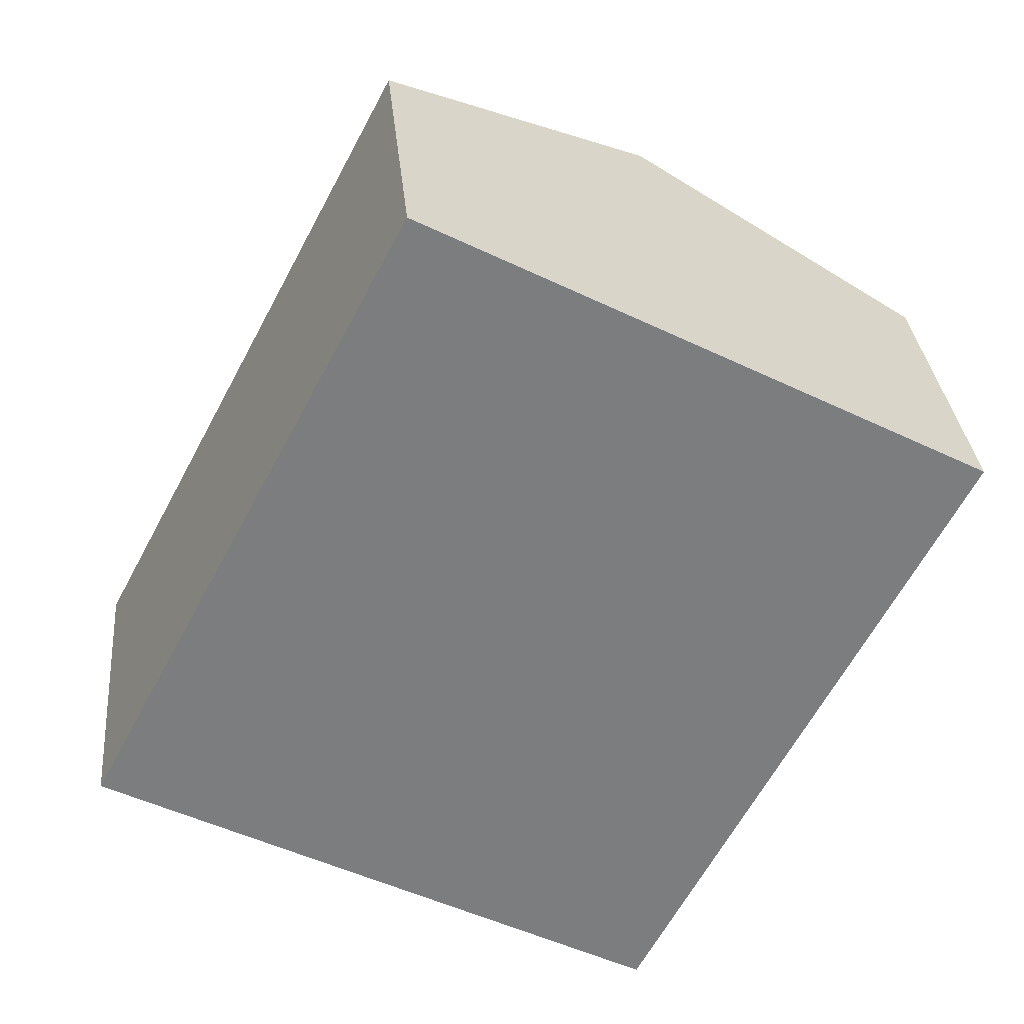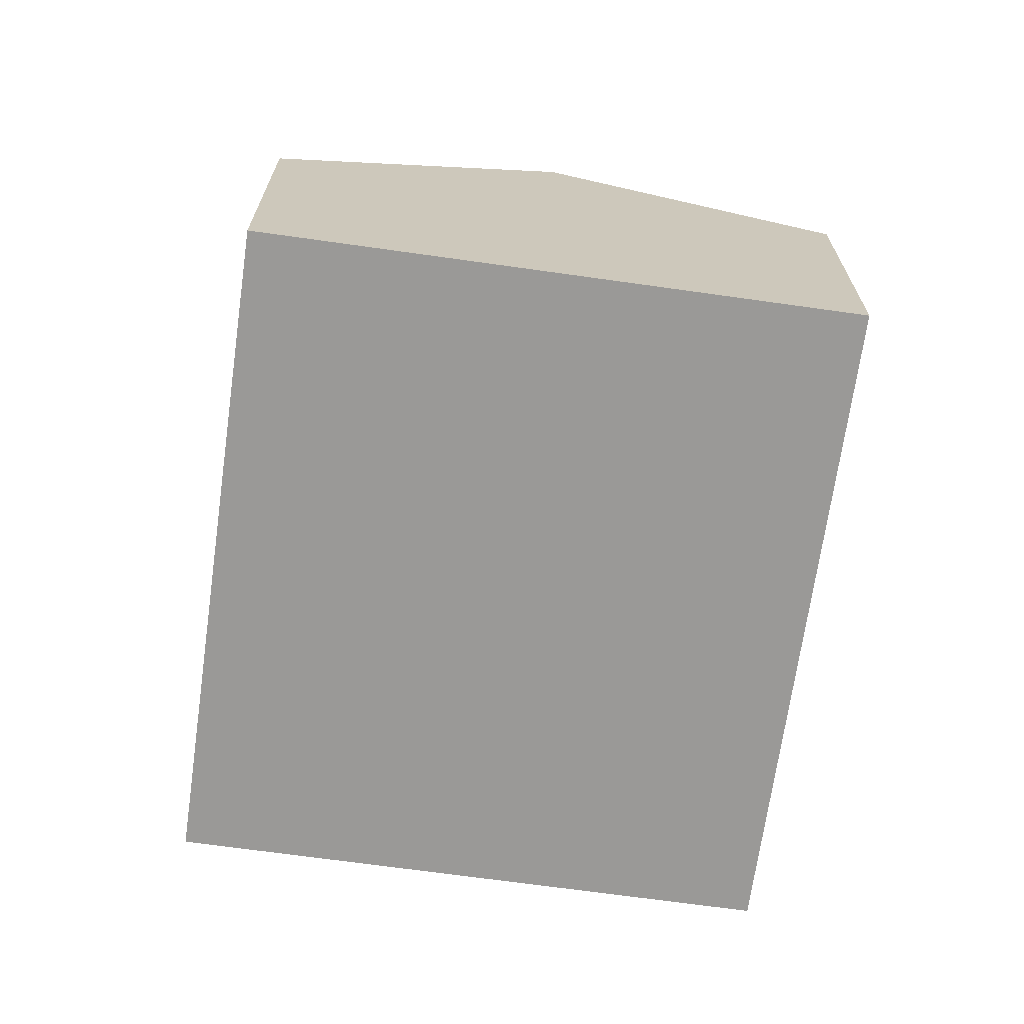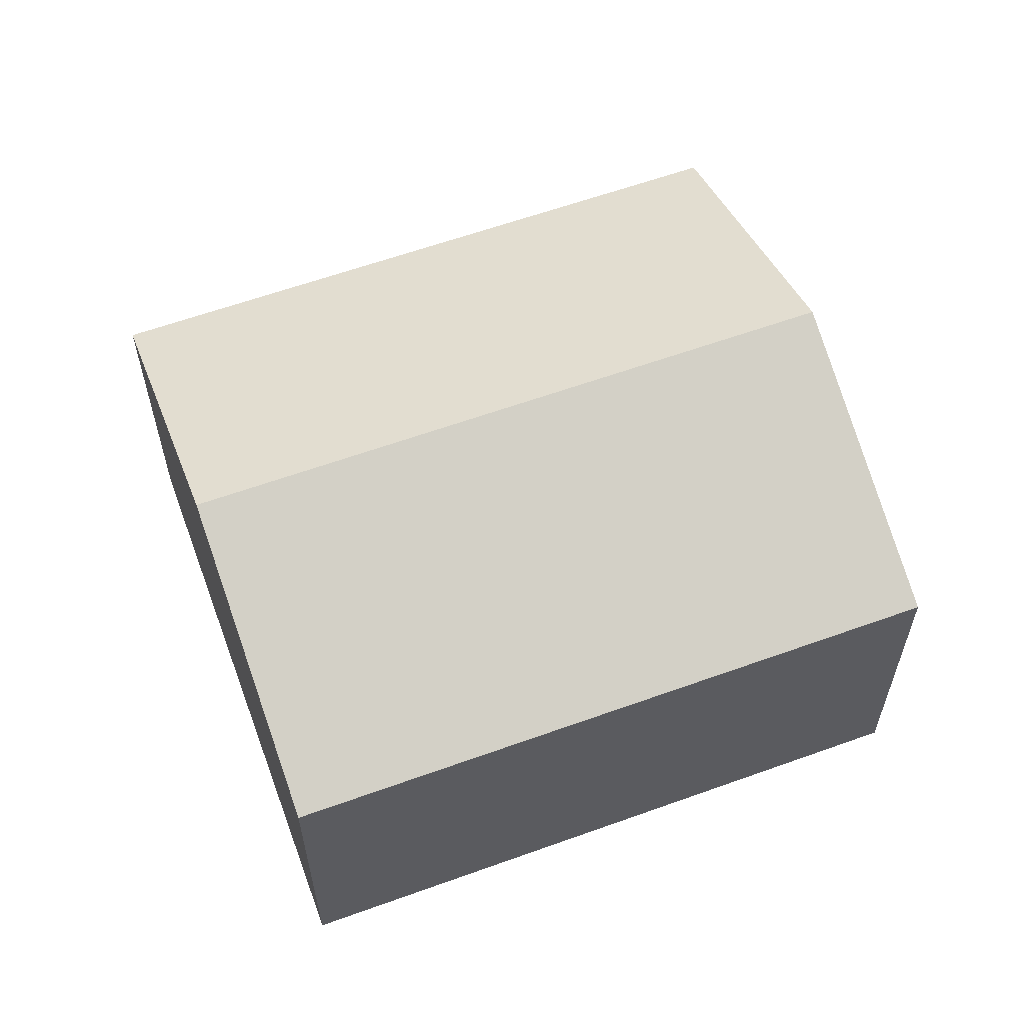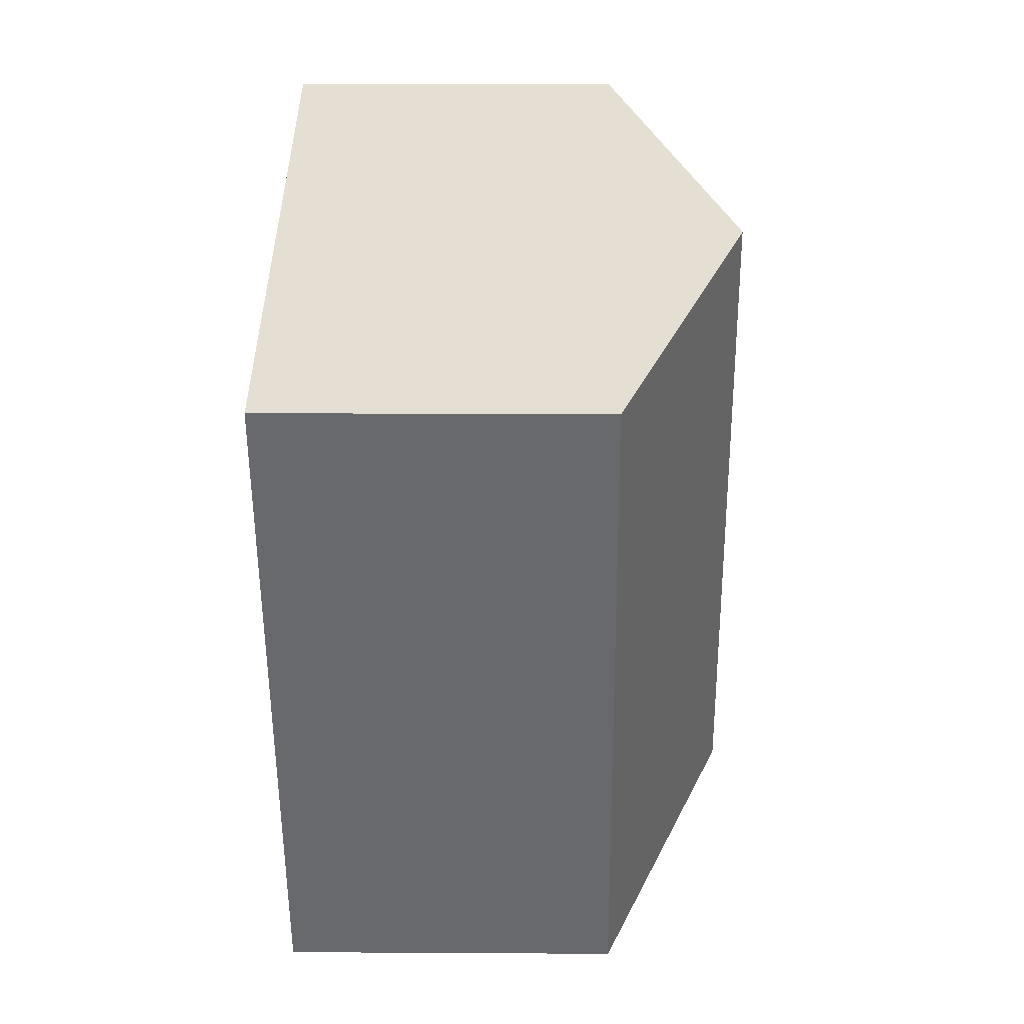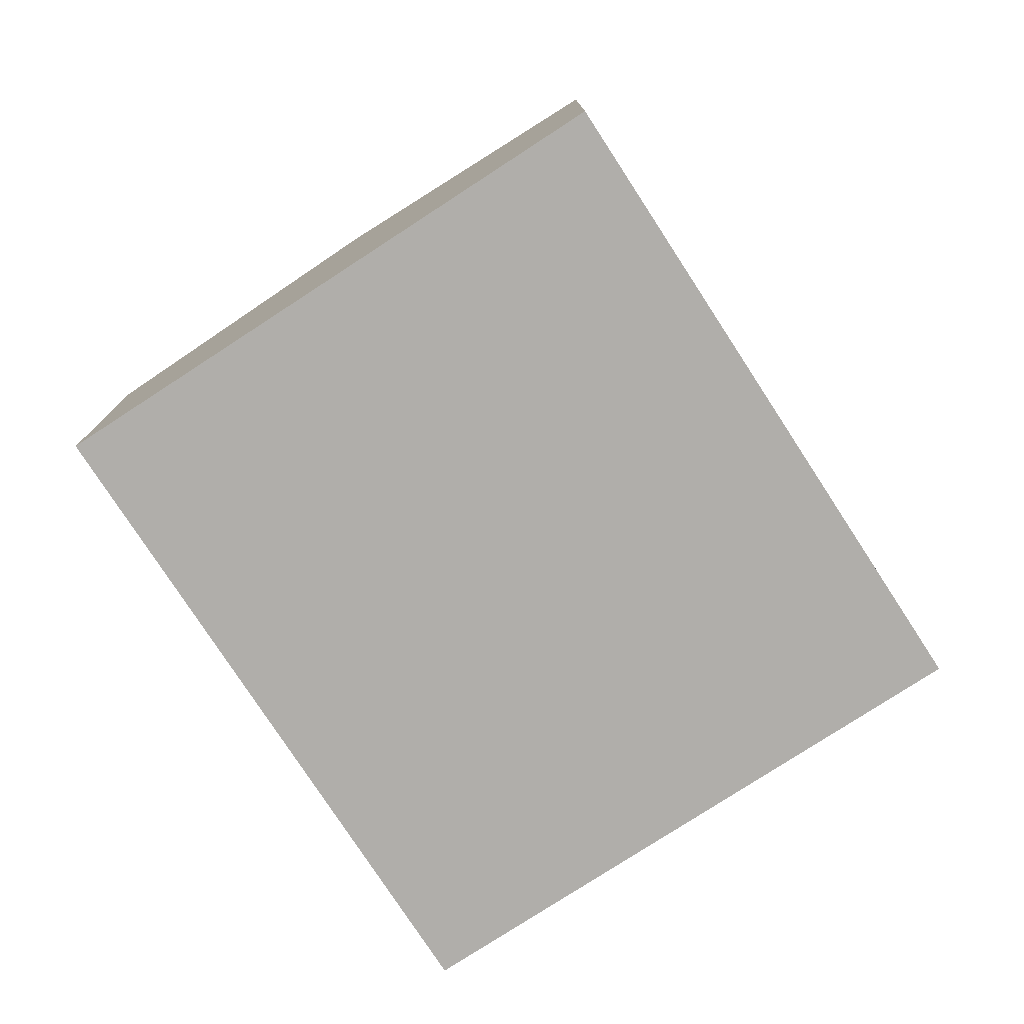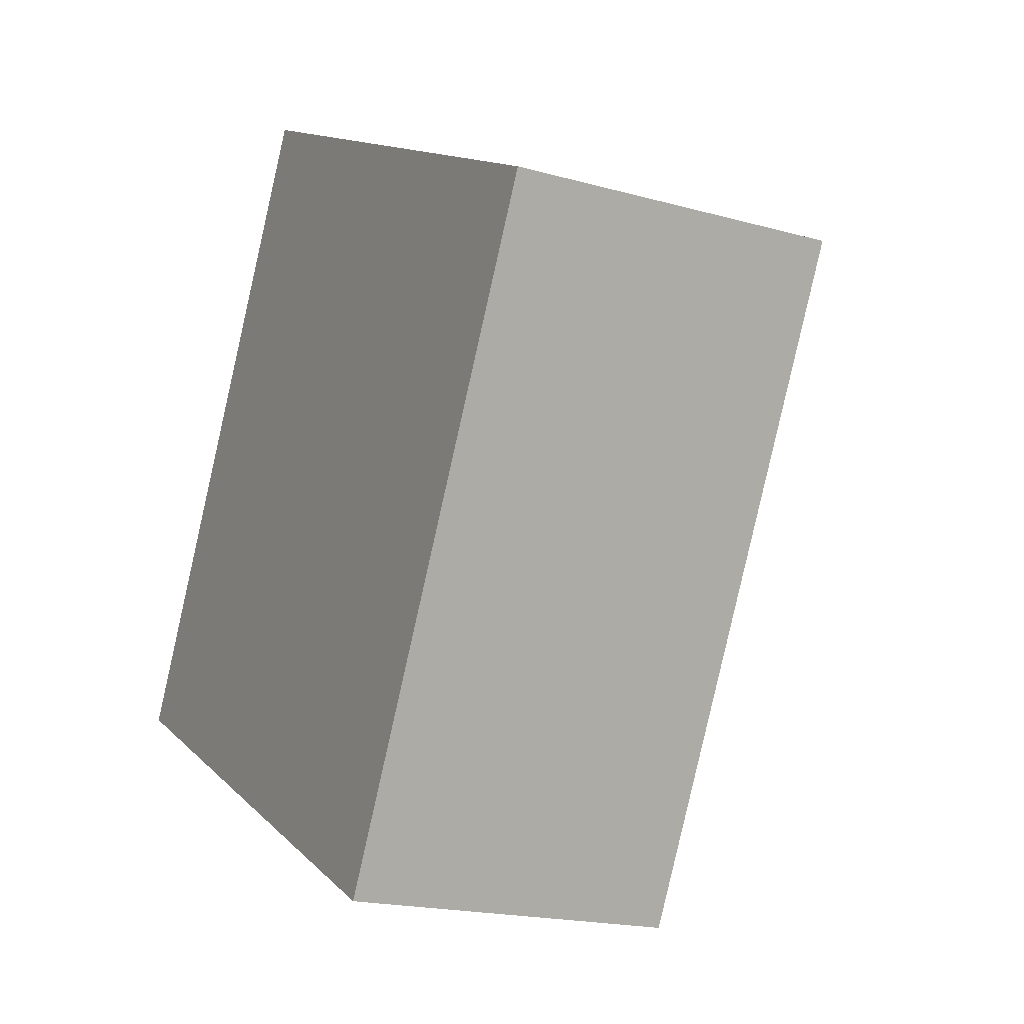
<metadata>
{"format":"obj","ext":"obj","renderer":"f3d","projection":"perspective","resolution":1024,"background":"white","views":[{"elev":31.4,"azim":-5.3,"up":"+Z"},{"elev":-68.9,"azim":-160.2,"up":"+Y"},{"elev":60.8,"azim":97.6,"up":"+Y"},{"elev":9.4,"azim":90.9,"up":"+Z"},{"elev":-77.7,"azim":60.9,"up":"+Y"},{"elev":-18.7,"azim":61.8,"up":"+Z"}]}
</metadata>
<code>
v  4.433 2.66 -2.34
v  4.807 3.67 3.737
v  7.023 2.66 2.567
v  2.216 3.67 -1.17
v  2.591 2.66 4.907
v  0 2.66 1.629e-16
v  0 0 0
v  2.591 -3.005e-16 4.907
v  4.807 -2.288e-16 3.737
v  7.023 -1.572e-16 2.567
v  4.433 1.433e-16 -2.34
v  2.216 7.164e-17 -1.17
g defaultobject
f 1 2 3
f 2 1 4
f 5 4 6
f 4 5 2
f 7 5 6
f 5 7 8
f 8 2 5
f 2 8 3
f 3 8 9
f 3 9 10
f 10 1 3
f 1 10 11
f 4 7 6
f 7 4 1
f 7 1 12
f 12 1 11
f 9 11 10
f 11 9 8
f 11 8 7
f 11 7 12

</code>
